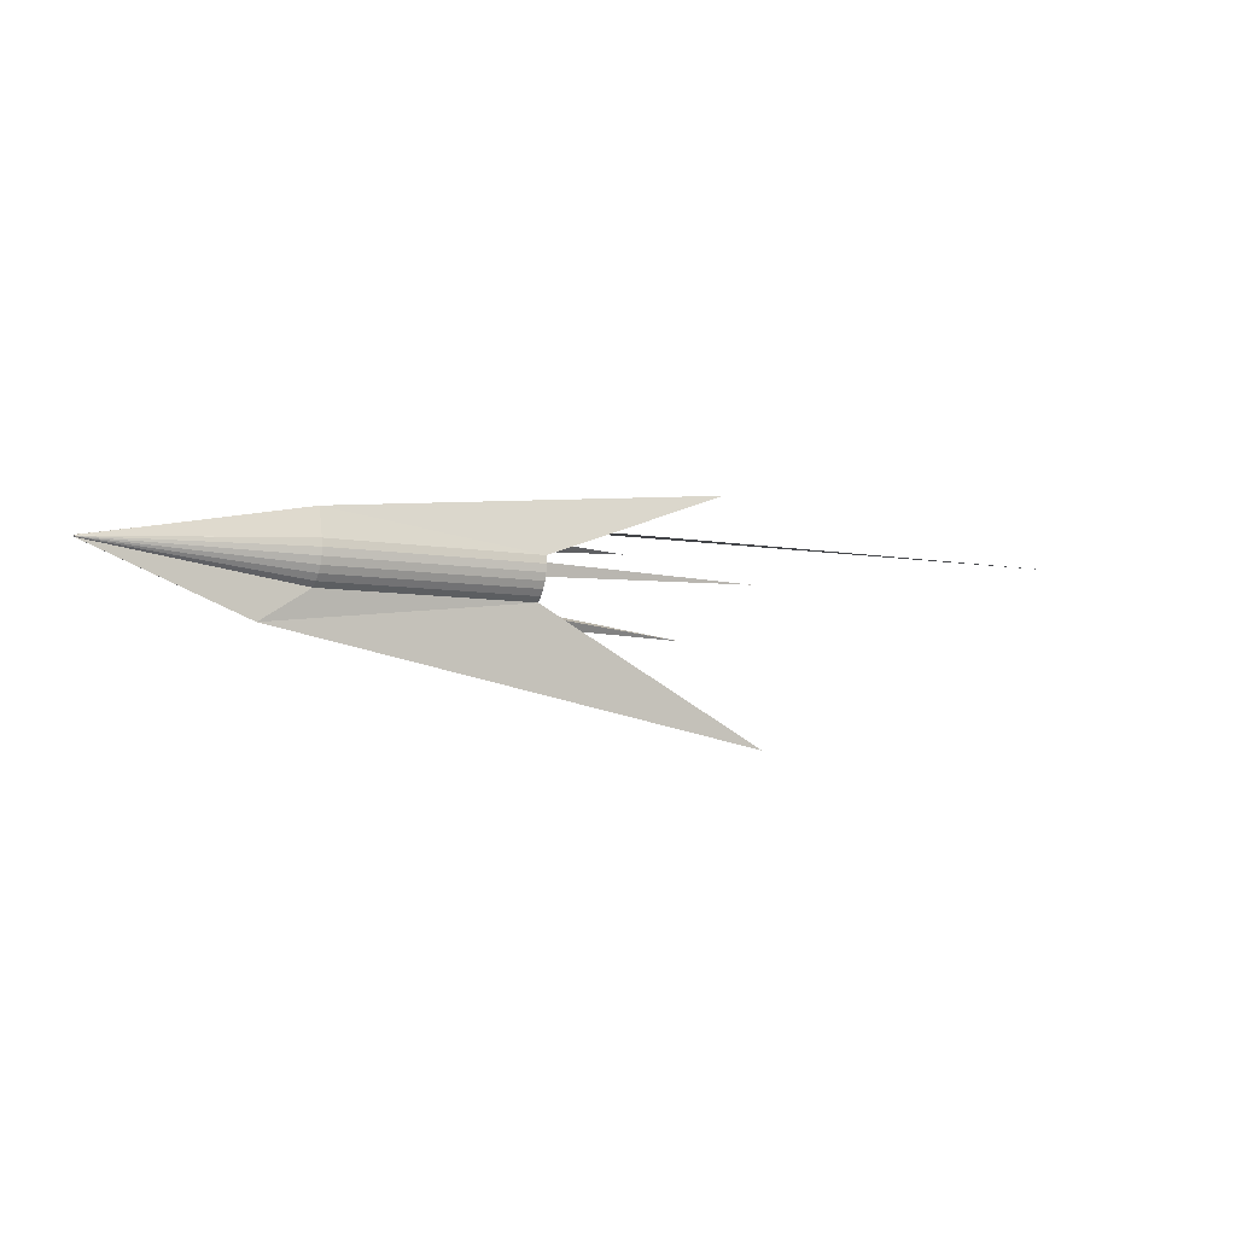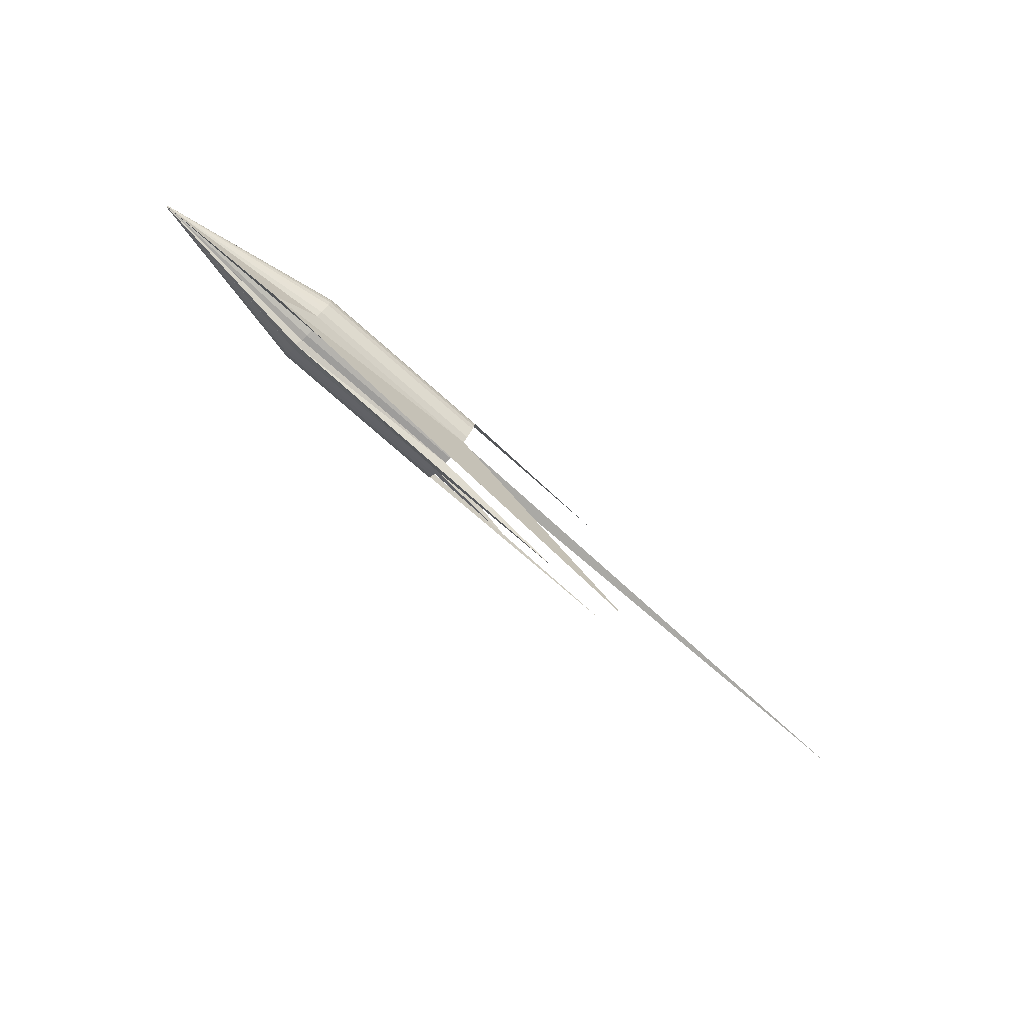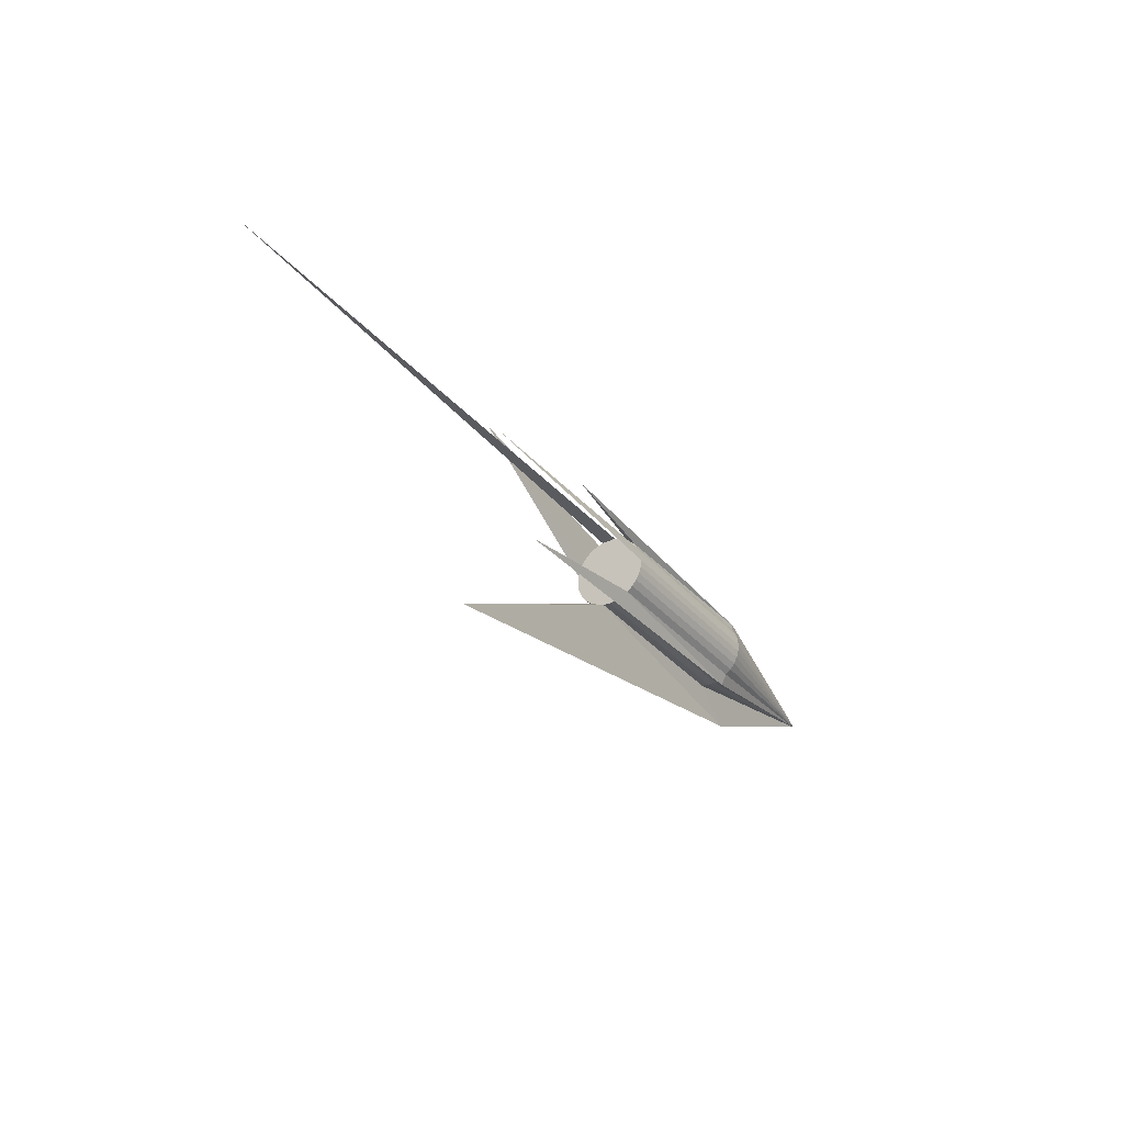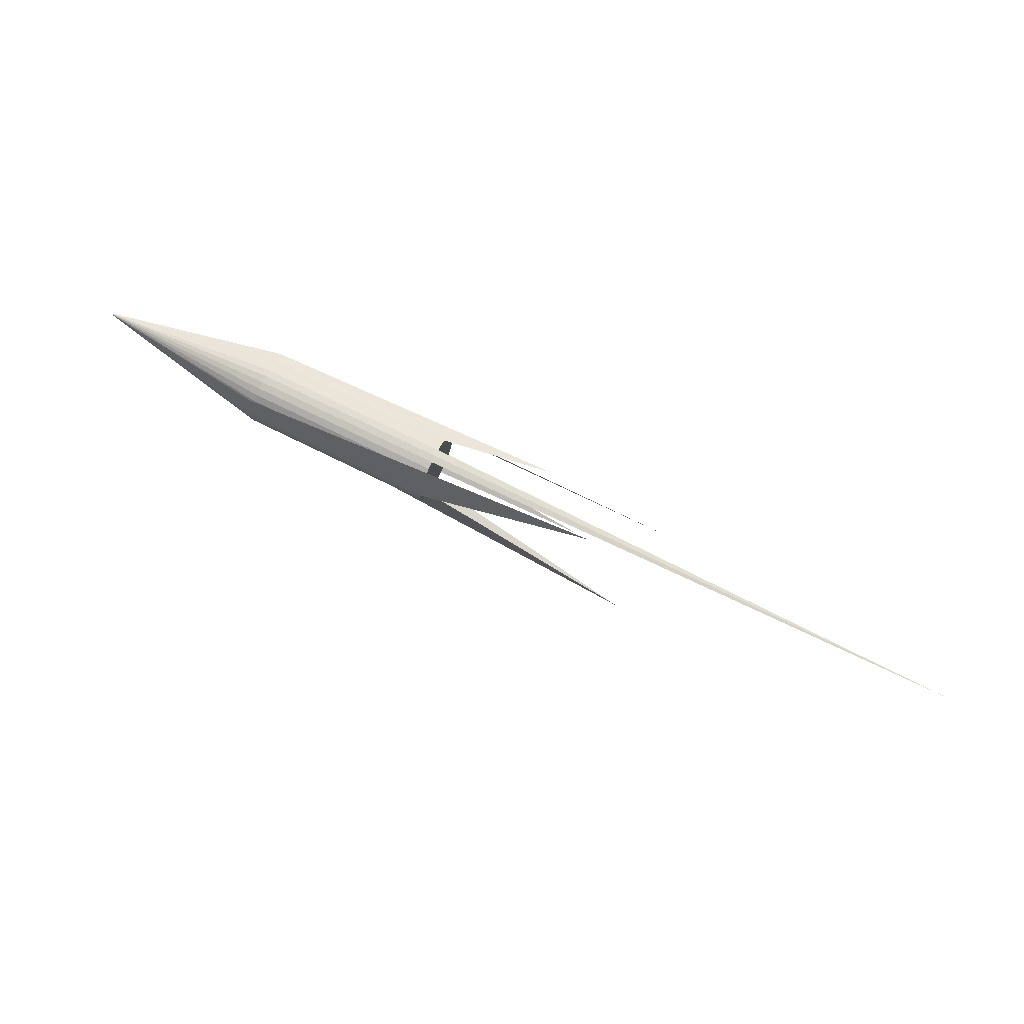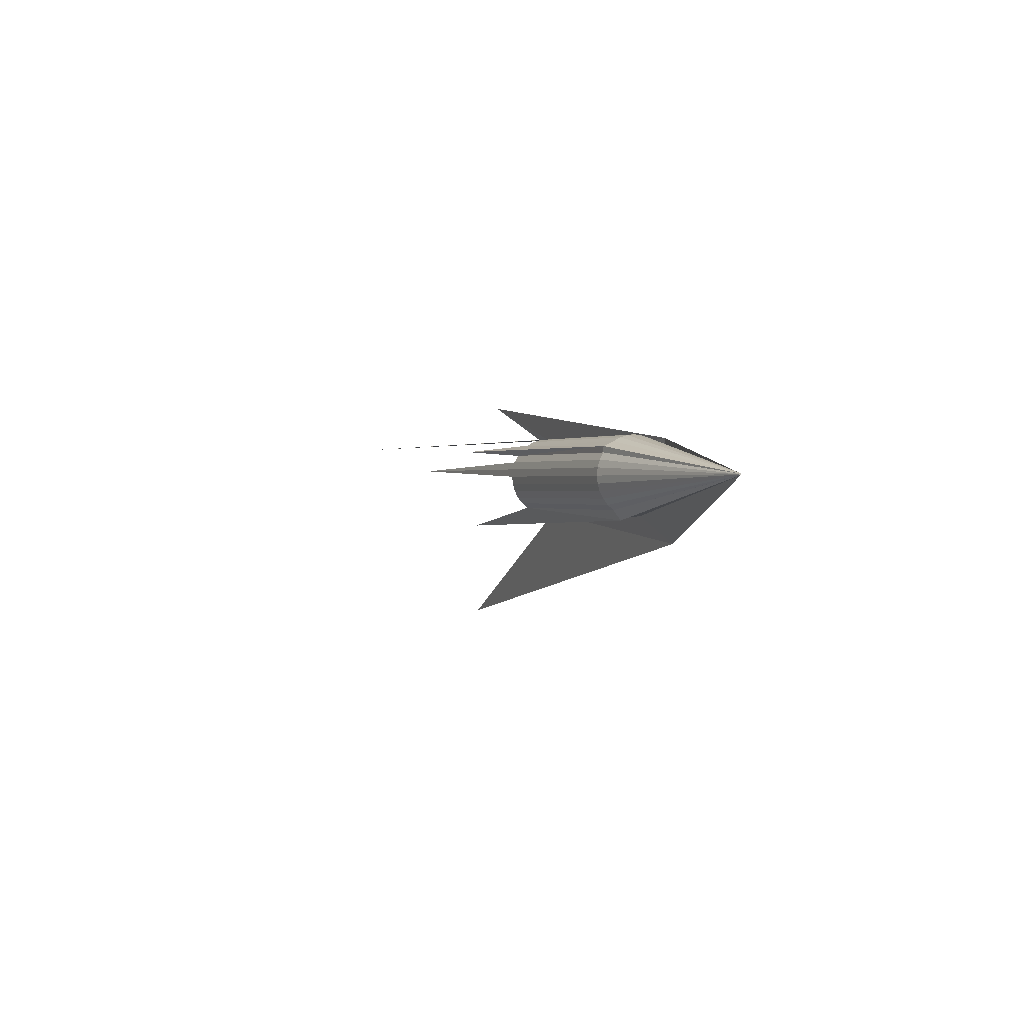
<metadata>
{"format":"obj","ext":"obj","renderer":"f3d","projection":"perspective","resolution":1024,"background":"white","views":[{"elev":-7.3,"azim":-27.0,"up":"+Z"},{"elev":-75.3,"azim":-41.5,"up":"+Z"},{"elev":-33.3,"azim":123.6,"up":"+Z"},{"elev":73.4,"azim":26.3,"up":"+Z"},{"elev":0.8,"azim":-112.8,"up":"+Z"}]}
</metadata>
<code>
o Cylinder
v 5.1 -0 -1
v 5.1 -0.1951 -0.9808
v 11.05 -0.3827 -3.984
v 5.1 -0.5556 -0.8315
v 5.1 -0.7071 -0.7071
v 5.1 -0.8315 -0.5556
v 5.1 -0.9239 -0.3827
v 5.1 -0.9808 -0.1951
v 5.1 -1 -0
v 5.1 -0.9808 0.1951
v 9.941 -0.5663 2.029
v 5.1 -0.8315 0.5556
v 5.1 -0.7071 0.7071
v 5.1 -0.5556 0.8315
v 5.1 -0.3827 0.9239
v 5.1 -0.1951 0.9808
v 20.07 0 1
v 5.1 0.1951 0.9808
v 5.1 0.3827 0.9239
v 5.1 0.5556 0.8315
v 8.097 1.057 0.7071
v 5.1 0.8315 0.5556
v 5.1 0.9239 0.3827
v 11.64 0.9808 0.1951
v 5.1 1 -1e-06
v 5.1 0.9808 -0.1951
v 5.1 0.9239 -0.3827
v 5.1 0.8315 -0.5556
v 5.1 0.7071 -0.7071
v 5.1 0.5556 -0.8315
v 9.244 0.3827 -1.392
v 5.1 0.1951 -0.9808
v -5.228 1e-06 -0.02536
v -0.1023 0 -1
v -5.228 -0.004947 -0.02487
v -0.08736 -0.1951 -0.9808
v -5.228 -0.009704 -0.02343
v -1.404 -0.3827 -1.624
v -5.228 -0.01409 -0.02108
v -0.2241 -0.5556 -0.8315
v -5.228 -0.01793 -0.01793
v -0.2088 -0.7071 -0.7071
v -5.228 -0.02108 -0.01409
v -0.1981 -0.8315 -0.5556
v -5.228 -0.02343 -0.009704
v -0.1909 -0.9239 -0.3827
v -5.228 -0.02487 -0.004947
v -0.1867 -0.9808 -0.1951
v -5.228 -0.02536 0
v -0.1852 -1 -0
v -5.228 -0.02487 0.004947
v -0.1863 -0.9808 0.1951
v -5.228 -0.02343 0.009704
v -0.1952 -0.8073 0.9194
v -5.228 -0.02108 0.01409
v -0.1401 -0.8315 0.5556
v -5.228 -0.01793 0.01793
v -0.1435 -0.7071 0.7071
v -5.228 -0.01409 0.02108
v -0.1461 -0.5556 0.8315
v -5.228 -0.009704 0.02343
v -0.1481 -0.3827 0.9239
v -5.228 -0.004946 0.02487
v -0.1497 -0.1951 0.9808
v -5.228 0 0.02536
v -0.151 0 1
v -5.228 0.004947 0.02487
v -0.1521 0.1951 0.9808
v -5.228 0.009704 0.02343
v -0.1531 0.3827 0.9239
v -5.228 0.01409 0.02108
v -0.1541 0.5556 0.8315
v -5.228 0.01793 0.01793
v -0.1733 0.8378 0.7071
v -5.228 0.02108 0.01409
v -0.1474 0.8315 0.5556
v -5.228 0.02343 0.009704
v -0.1478 0.9239 0.3827
v -5.228 0.02487 0.004947
v -0.1478 0.9808 0.1951
v -5.228 0.02536 -0
v -0.1473 1 -1e-06
v -5.228 0.02487 -0.004947
v -0.1464 0.9808 -0.1951
v -5.228 0.02343 -0.009703
v -0.1449 0.9239 -0.3827
v -5.228 0.02108 -0.01409
v -0.1427 0.8315 -0.5556
v -5.228 0.01793 -0.01793
v -0.1397 0.7071 -0.7071
v -5.228 0.01409 -0.02108
v -0.1357 0.5556 -0.8315
v -5.228 0.009703 -0.02343
v -0.1829 0.3827 -1.084
v -5.228 0.004947 -0.02487
v -0.1132 0.1951 -0.9808
f 32 34 96
f 38 4 40
f 4 42 40
f 5 44 42
f 6 46 44
f 7 48 46
f 8 50 48
f 50 10 52
f 10 54 52
f 54 12 56
f 56 13 58
f 58 14 60
f 60 15 62
f 62 16 64
f 16 66 64
f 66 18 68
f 68 19 70
f 70 20 72
f 20 74 72
f 74 22 76
f 76 23 78
f 23 80 78
f 80 25 82
f 25 84 82
f 26 86 84
f 27 88 86
f 28 90 88
f 29 92 90
f 30 94 92
f 94 32 96
f 4 2 18
f 2 38 36
f 1 36 34
f 34 35 33
f 38 35 36
f 40 37 38
f 40 41 39
f 42 43 41
f 44 45 43
f 46 47 45
f 48 49 47
f 52 49 50
f 52 53 51
f 54 55 53
f 58 55 56
f 60 57 58
f 62 59 60
f 64 61 62
f 66 63 64
f 68 65 66
f 70 67 68
f 72 69 70
f 72 73 71
f 76 73 74
f 78 75 76
f 78 79 77
f 80 81 79
f 82 83 81
f 84 85 83
f 86 87 85
f 88 89 87
f 90 91 89
f 92 93 91
f 96 93 94
f 96 33 95
f 95 47 63
f 32 1 34
f 38 3 4
f 4 5 42
f 5 6 44
f 6 7 46
f 7 8 48
f 8 9 50
f 50 9 10
f 10 11 54
f 54 11 12
f 56 12 13
f 58 13 14
f 60 14 15
f 62 15 16
f 16 17 66
f 66 17 18
f 68 18 19
f 70 19 20
f 20 21 74
f 74 21 22
f 76 22 23
f 23 24 80
f 80 24 25
f 25 26 84
f 26 27 86
f 27 28 88
f 28 29 90
f 29 30 92
f 30 31 94
f 94 31 32
f 2 1 20
f 1 32 20
f 20 32 22
f 32 31 30
f 30 29 23
f 29 28 25
f 25 28 26
f 28 27 26
f 25 24 23
f 25 23 29
f 32 30 22
f 4 3 2
f 6 5 16
f 5 4 16
f 16 4 18
f 8 7 14
f 7 6 14
f 10 9 12
f 9 8 12
f 12 11 10
f 14 13 8
f 13 12 8
f 16 15 6
f 15 14 6
f 18 17 16
f 20 19 2
f 19 18 2
f 22 21 20
f 23 22 30
f 2 3 38
f 1 2 36
f 34 36 35
f 38 37 35
f 40 39 37
f 40 42 41
f 42 44 43
f 44 46 45
f 46 48 47
f 48 50 49
f 52 51 49
f 52 54 53
f 54 56 55
f 58 57 55
f 60 59 57
f 62 61 59
f 64 63 61
f 66 65 63
f 68 67 65
f 70 69 67
f 72 71 69
f 72 74 73
f 76 75 73
f 78 77 75
f 78 80 79
f 80 82 81
f 82 84 83
f 84 86 85
f 86 88 87
f 88 90 89
f 90 92 91
f 92 94 93
f 96 95 93
f 96 34 33
f 95 33 35
f 35 37 39
f 39 41 43
f 43 45 47
f 47 49 55
f 49 51 55
f 51 53 55
f 55 57 63
f 57 59 63
f 59 61 63
f 63 65 67
f 67 69 63
f 69 71 63
f 71 73 75
f 75 77 79
f 79 81 83
f 83 85 79
f 85 87 79
f 87 89 91
f 91 93 95
f 95 35 47
f 35 39 47
f 39 43 47
f 71 75 63
f 75 79 63
f 87 91 95
f 47 55 63
f 79 87 63
f 87 95 63

</code>
